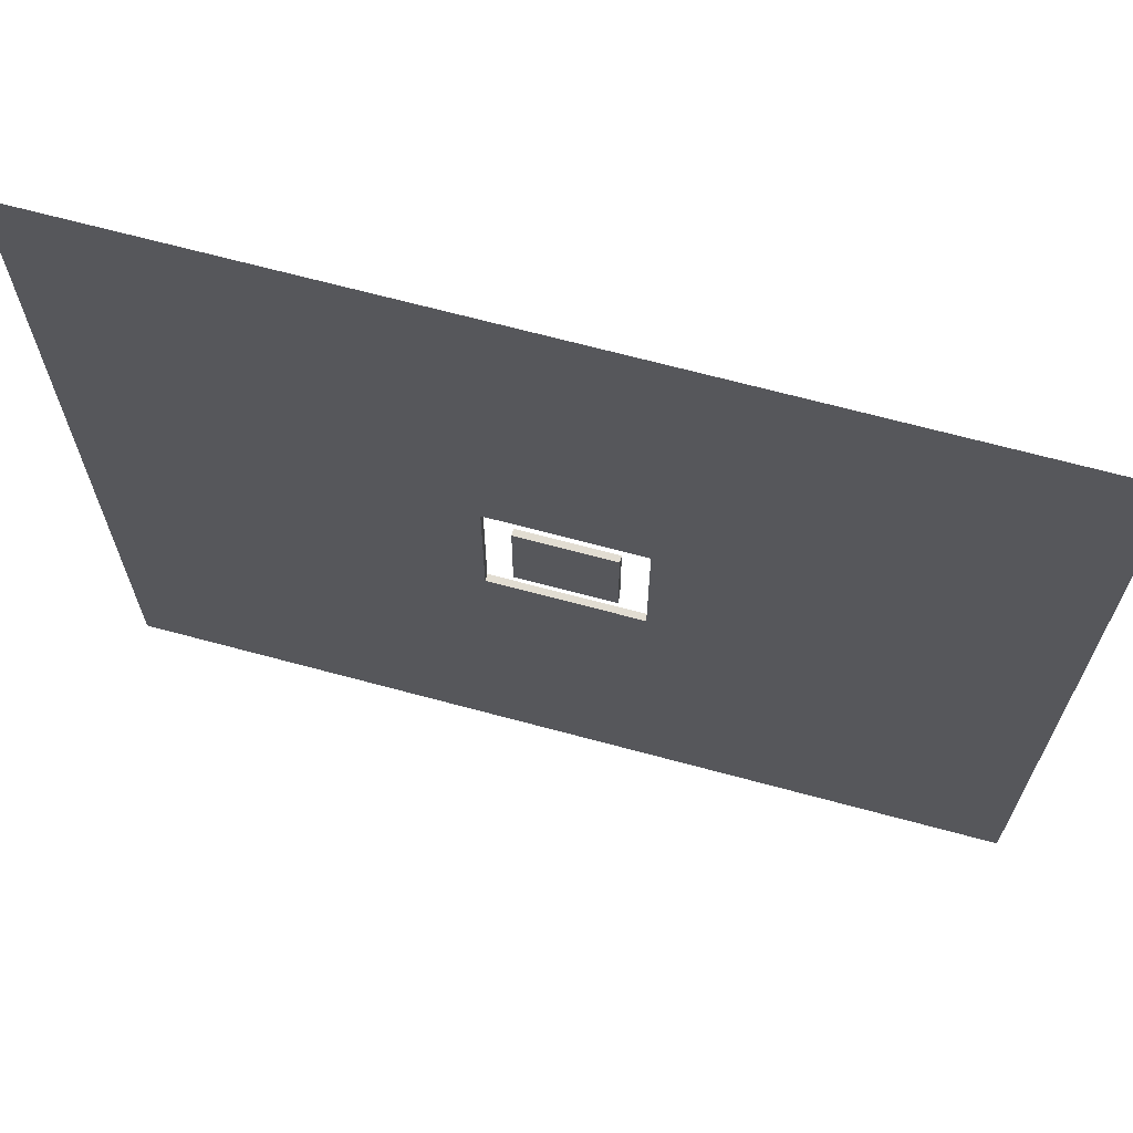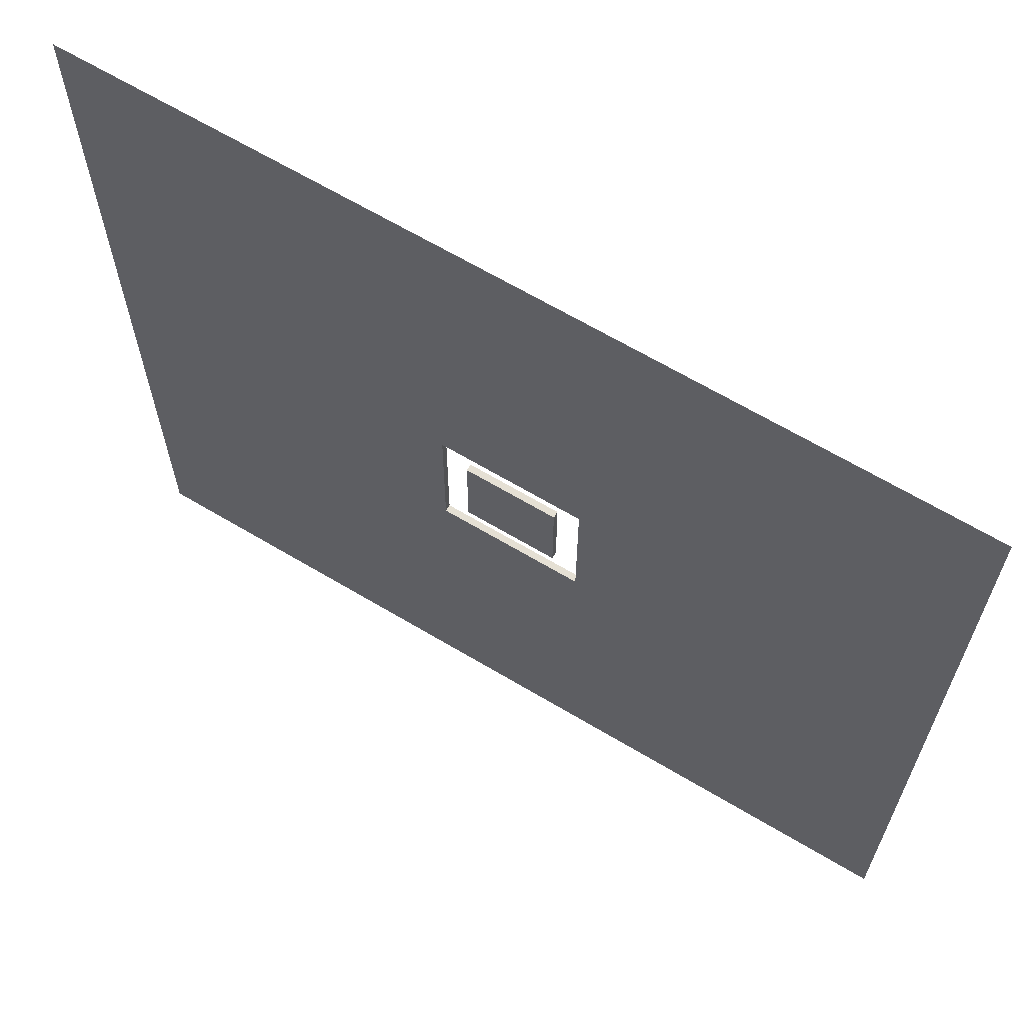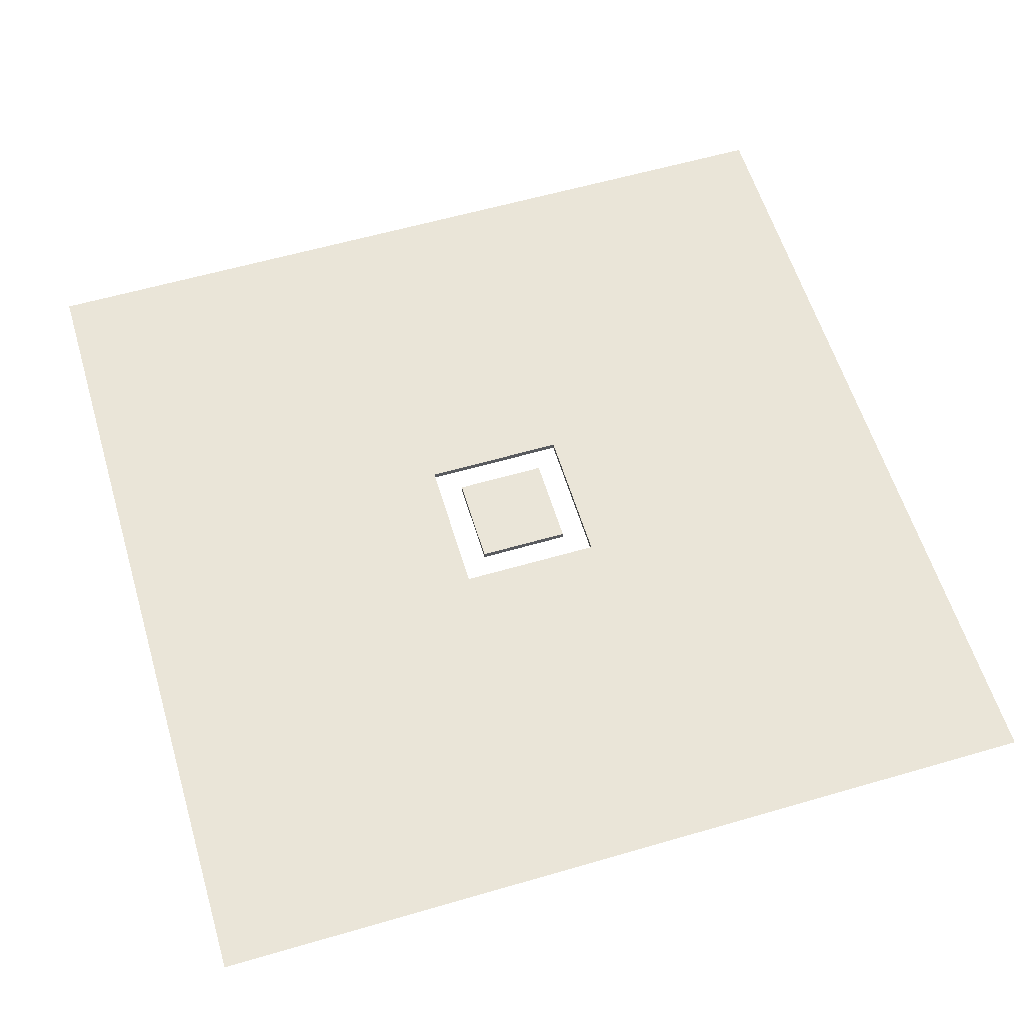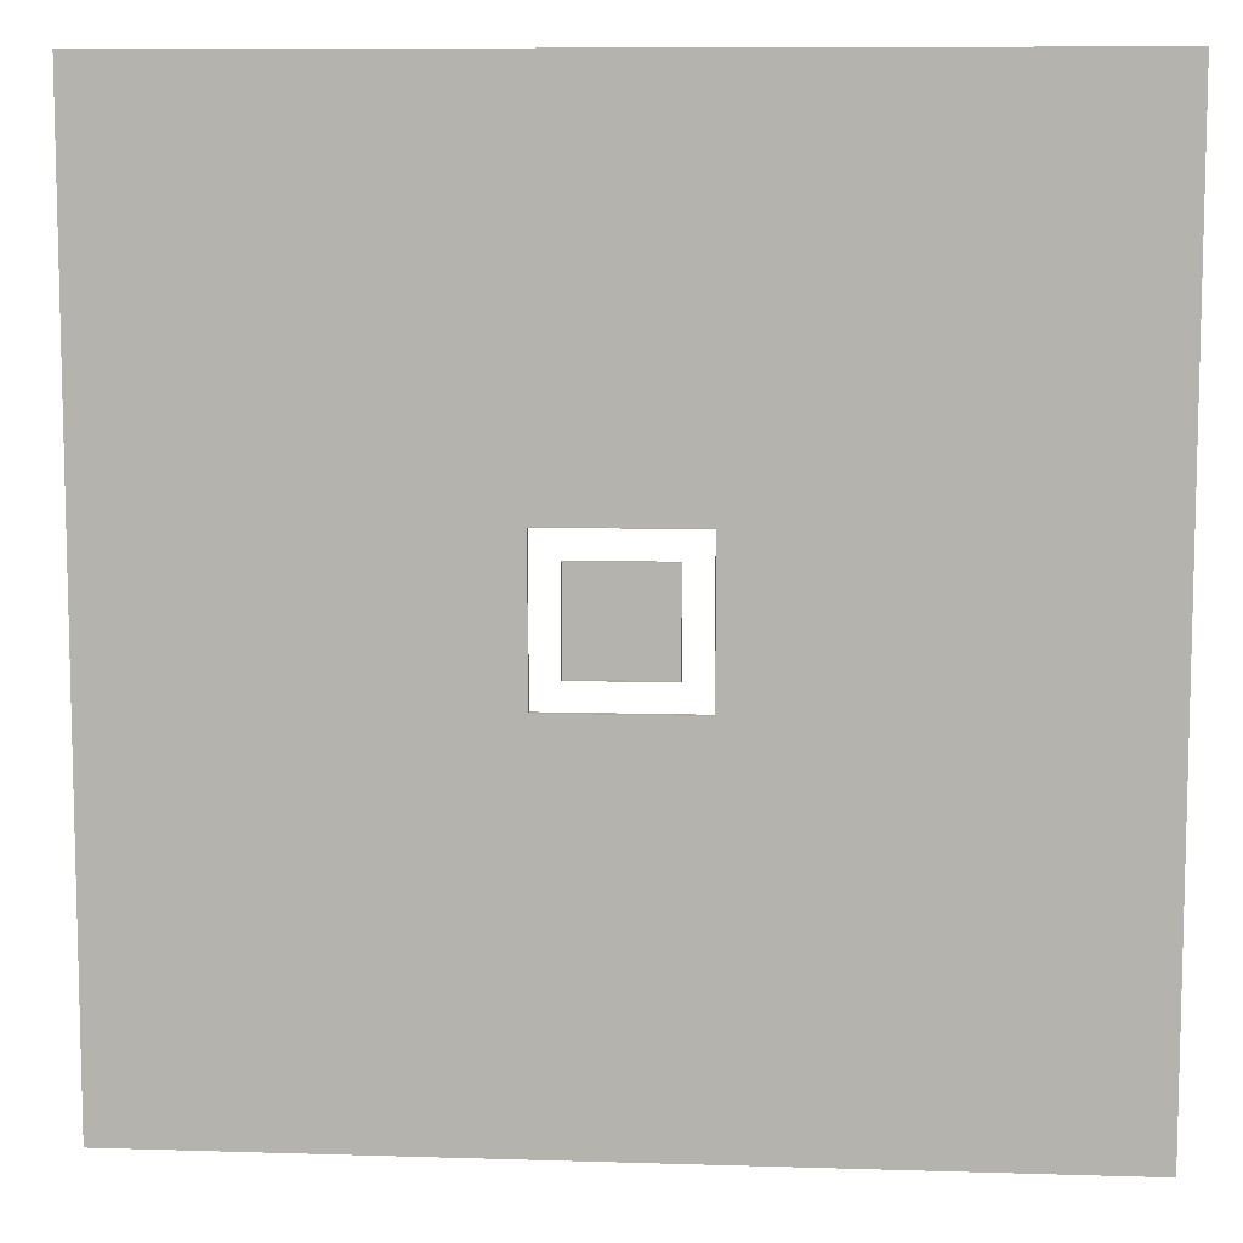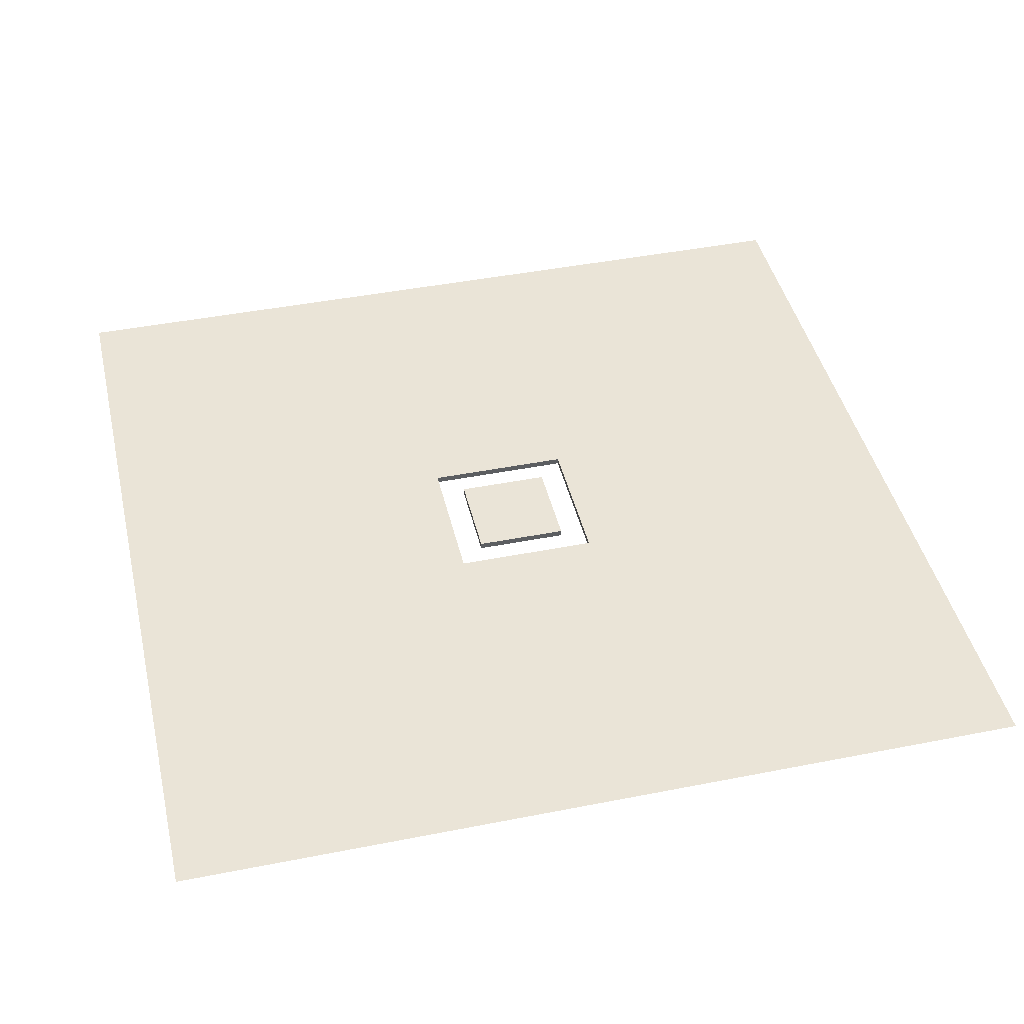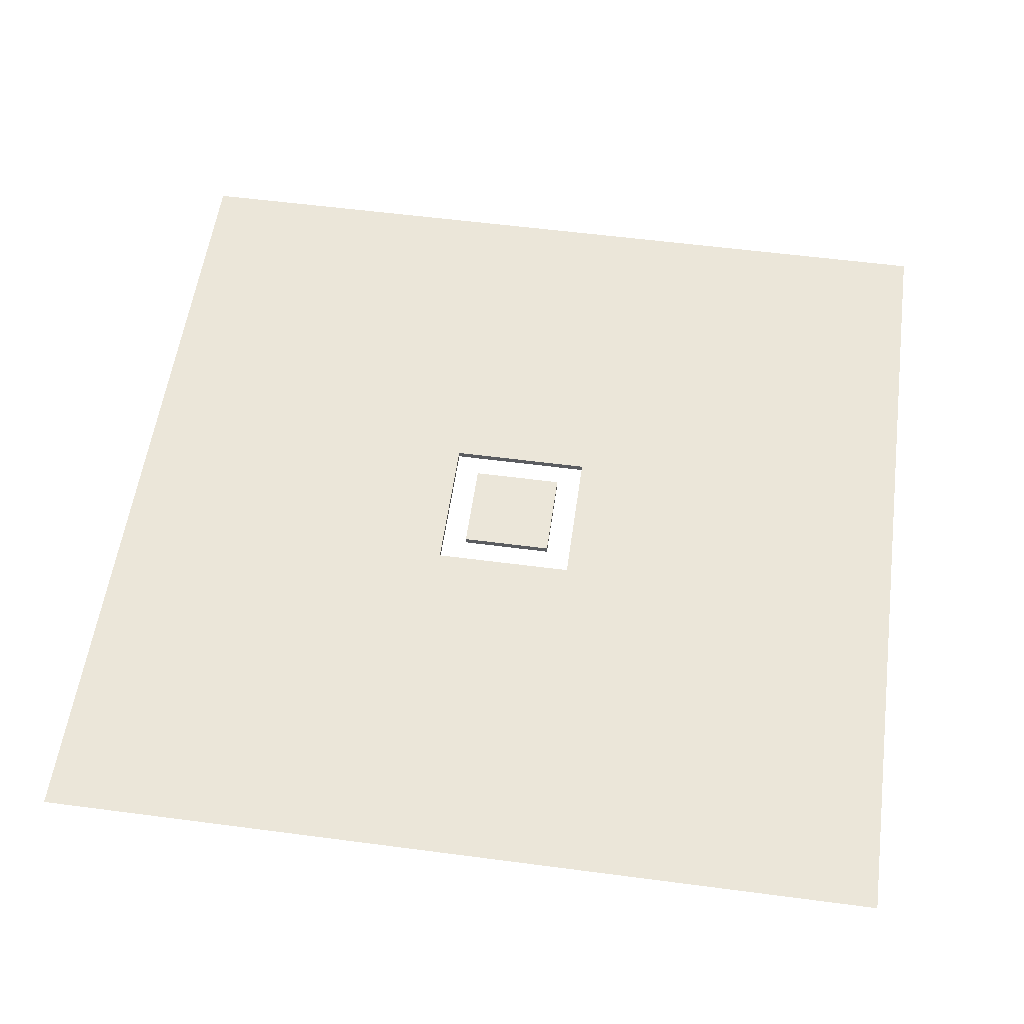
<metadata>
{"format":"obj","ext":"obj","renderer":"f3d","projection":"perspective","resolution":1024,"background":"white","views":[{"elev":68.2,"azim":-164.9,"up":"+Z"},{"elev":65.5,"azim":-149.0,"up":"+Z"},{"elev":58.9,"azim":-106.7,"up":"+Y"},{"elev":8.9,"azim":4.8,"up":"+Z"},{"elev":43.6,"azim":166.9,"up":"+Y"},{"elev":55.5,"azim":97.9,"up":"+Y"}]}
</metadata>
<code>
g Plane
v 7.583 0 45.5
v 45.5 0 7.583
v 45.5 0 45.5
v 7.583 0 7.583
v -7.583 0 45.5
v 45.5 0 -7.583
v -7.583 0 7.583
v -45.5 0 45.5
v -45.5 0 7.583
v 7.583 0 -7.583
v 45.5 0 -45.5
v 7.583 0 -45.5
v -7.583 0 -7.583
v -45.5 0 -7.583
v -7.583 0 -45.5
v -45.5 0 -45.5
v -4.874 0 4.874
v -4.874 0 -4.874
v 4.874 0 -4.874
v 4.874 0 4.874
v 7.583 0 7.583
v 7.583 -0.6877 7.583
v 7.583 -0.6877 -7.583
v 7.583 0 -7.583
v -4.874 0 -4.874
v -4.874 -0.6877 -4.874
v 4.874 -0.6877 -4.874
v 4.874 0 -4.874
v 4.874 0 -4.874
v 4.874 -0.6877 -4.874
v 4.874 -0.6877 4.874
v 4.874 0 4.874
v -7.583 0 -7.583
v -7.583 -0.6877 -7.583
v -7.583 -0.6877 7.583
v -7.583 0 7.583
v 7.583 0 -7.583
v 7.583 -0.6877 -7.583
v -7.583 -0.6877 -7.583
v -7.583 0 -7.583
v -4.874 0 4.874
v -4.874 -0.6877 4.874
v -4.874 -0.6877 -4.874
v -4.874 0 -4.874
v -7.583 0 7.583
v -7.583 -0.6877 7.583
v 7.583 -0.6877 7.583
v 7.583 0 7.583
v 4.874 0 4.874
v 4.874 -0.6877 4.874
v -4.874 -0.6877 4.874
v -4.874 0 4.874
g Plane_0
f 3 2 1
f 2 4 1
f 1 4 5
f 2 6 4
f 4 7 5
f 5 7 8
f 7 9 8
f 6 10 4
f 6 11 10
f 11 12 10
f 7 13 9
f 10 12 13
f 13 14 9
f 12 15 13
f 13 15 14
f 15 16 14
f 19 18 17
f 20 19 17
g Plane_1
f 23 22 21
f 24 23 21
f 27 26 25
f 28 27 25
f 31 30 29
f 32 31 29
f 35 34 33
f 36 35 33
f 39 38 37
f 40 39 37
f 43 42 41
f 44 43 41
f 47 46 45
f 48 47 45
f 51 50 49
f 52 51 49

</code>
